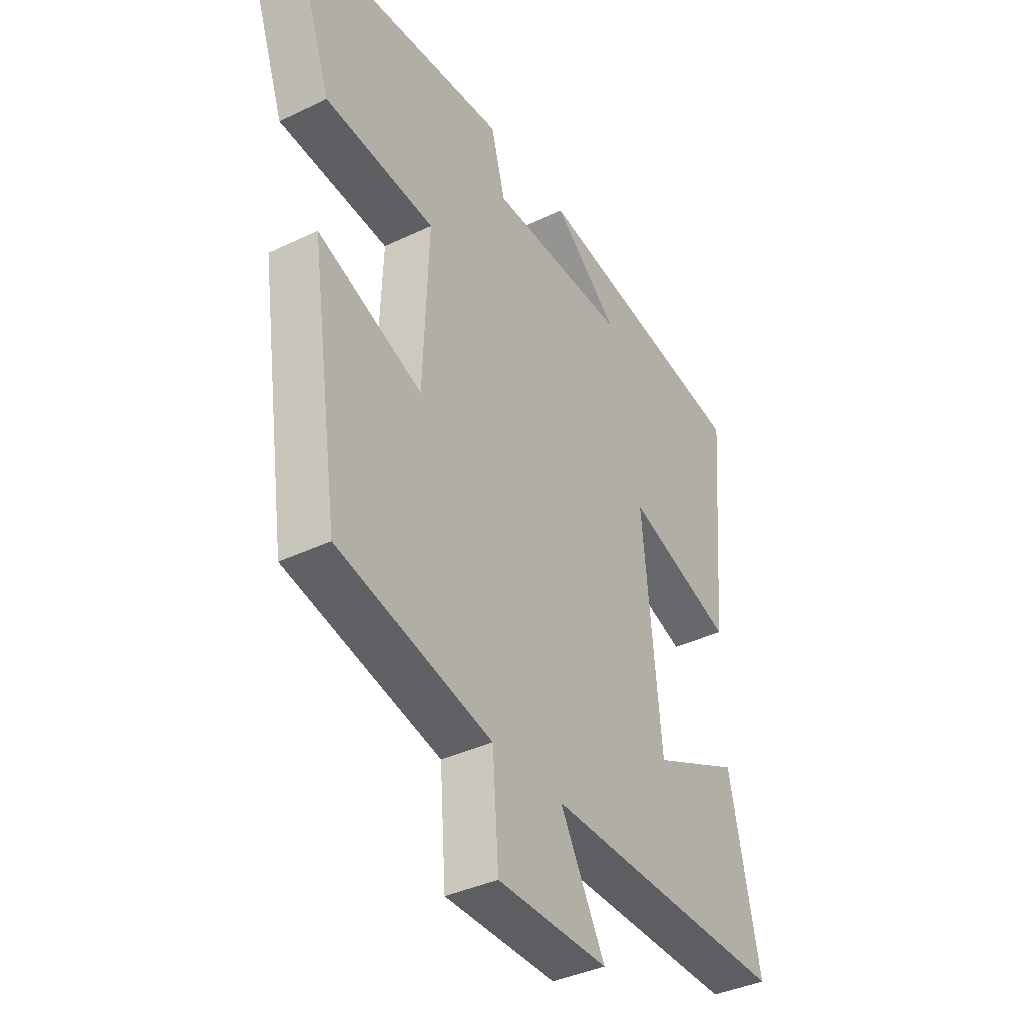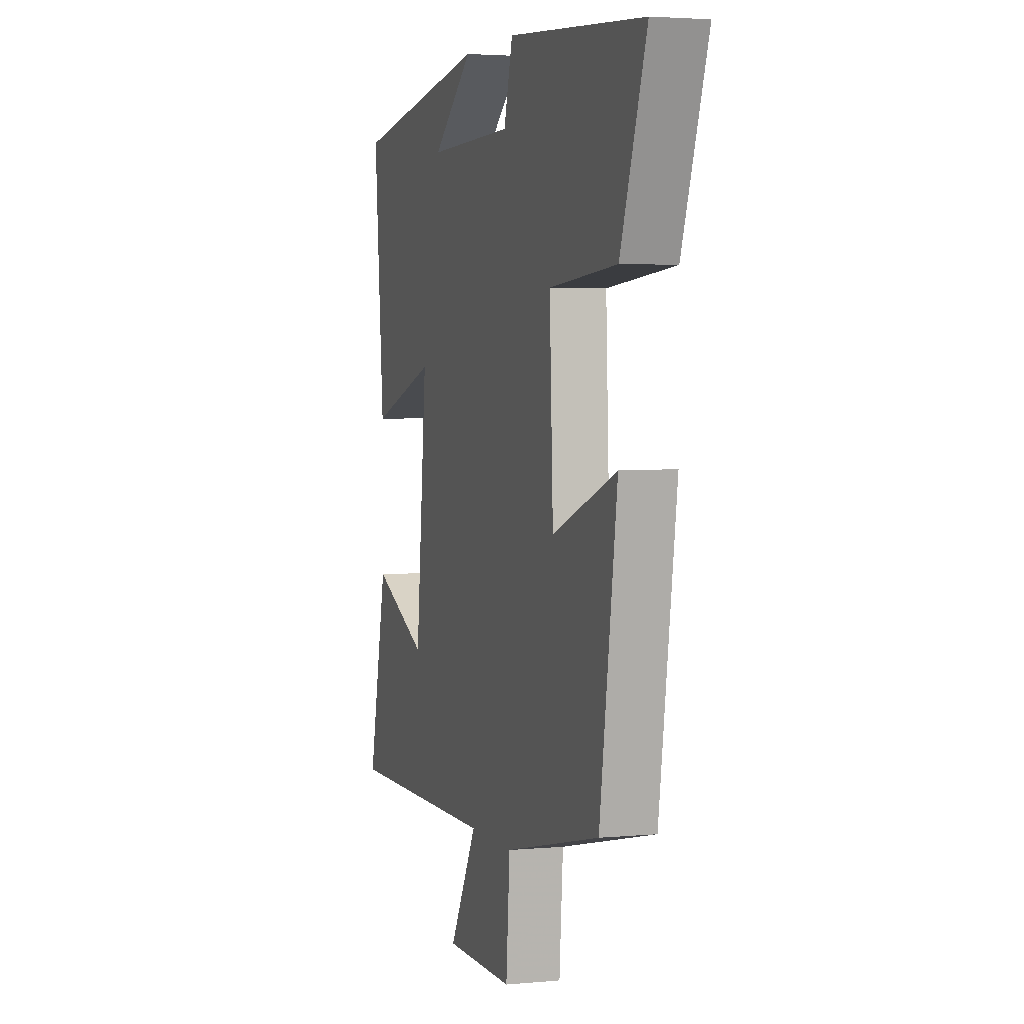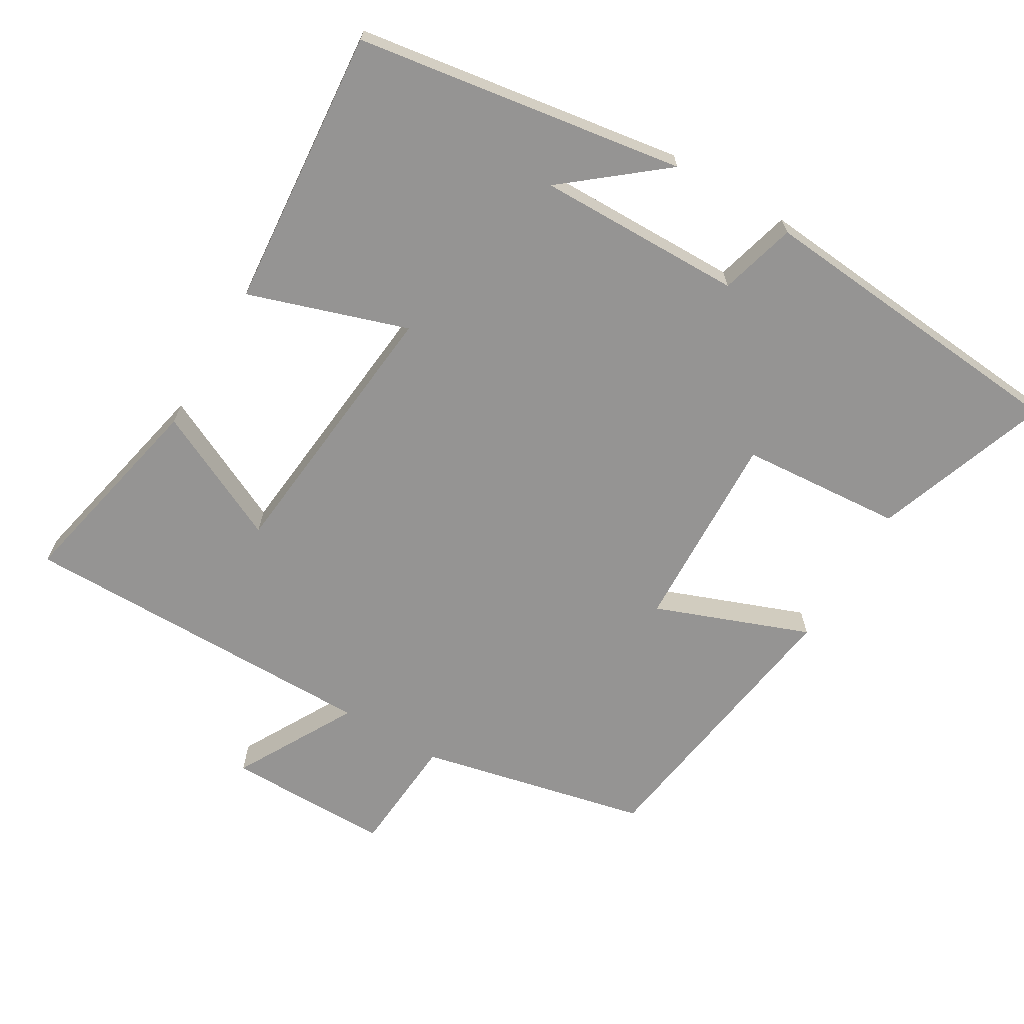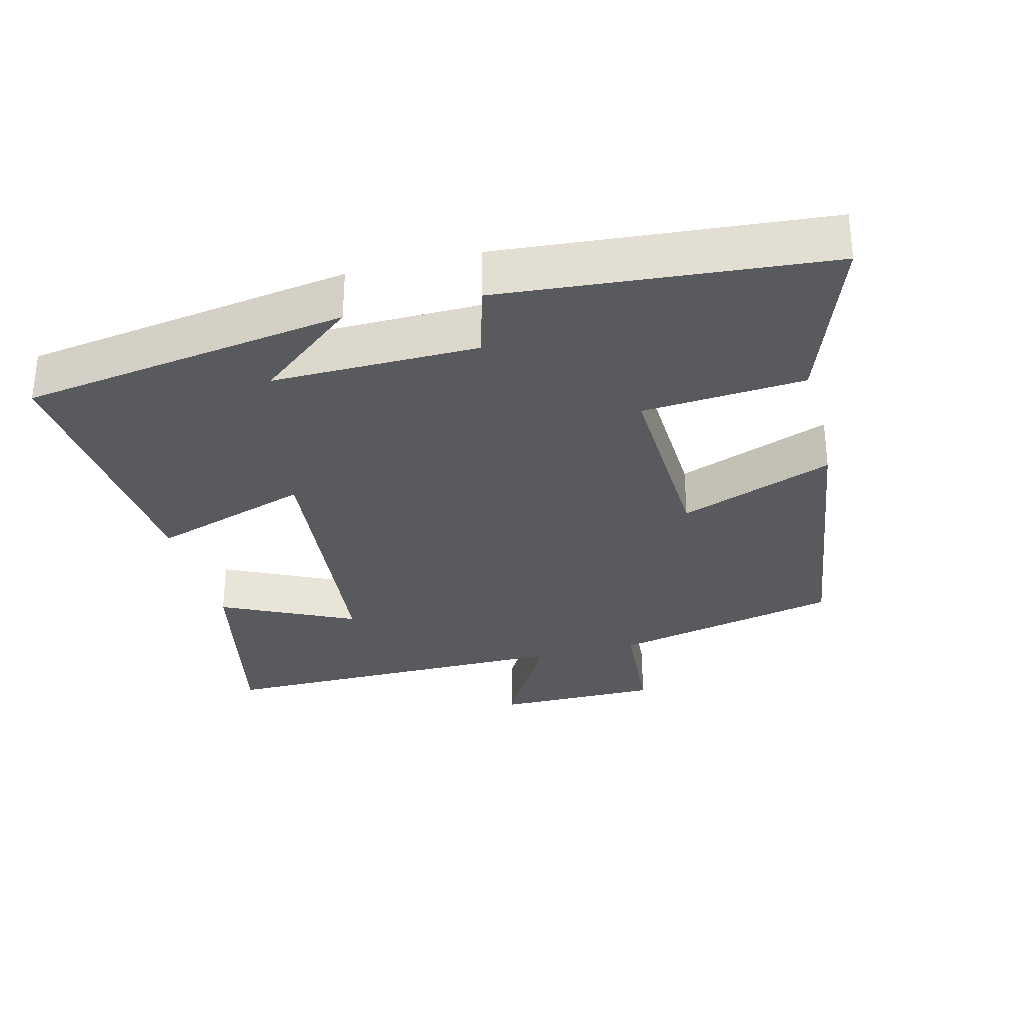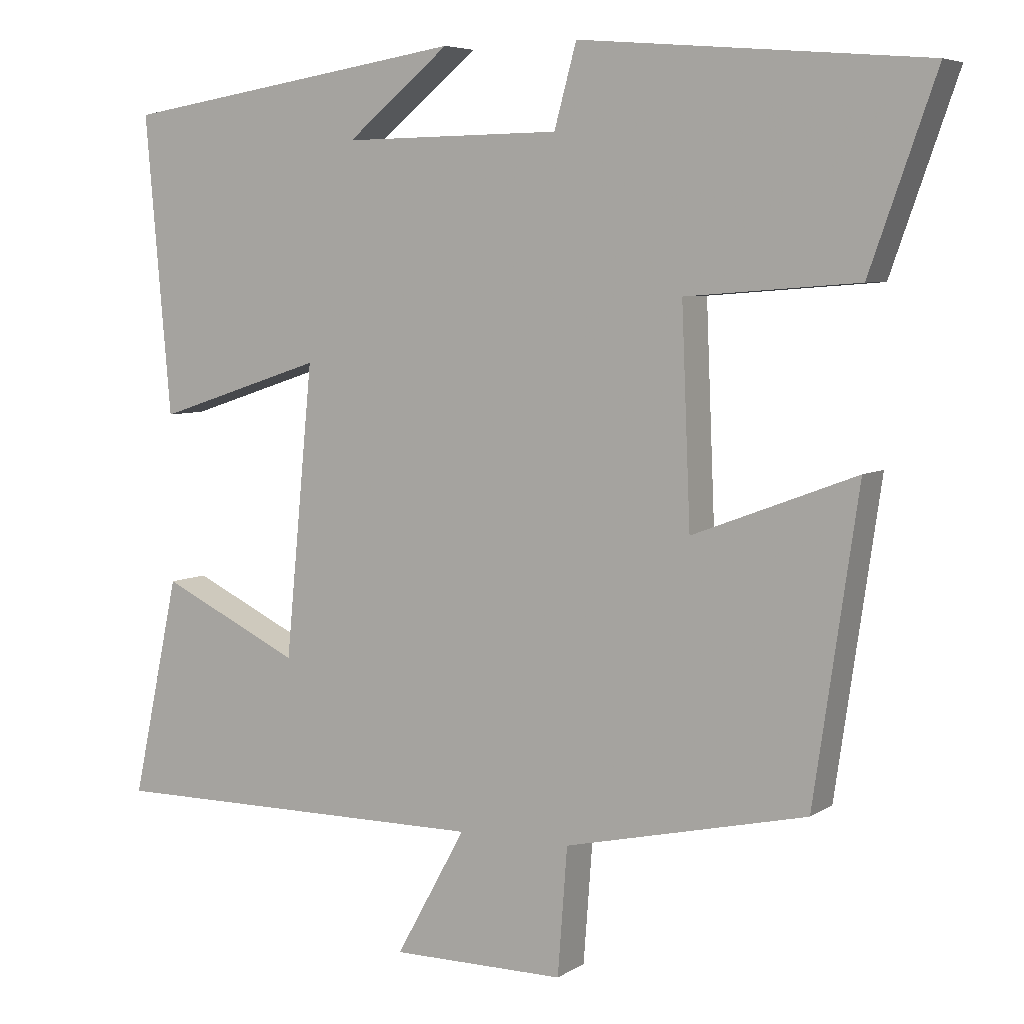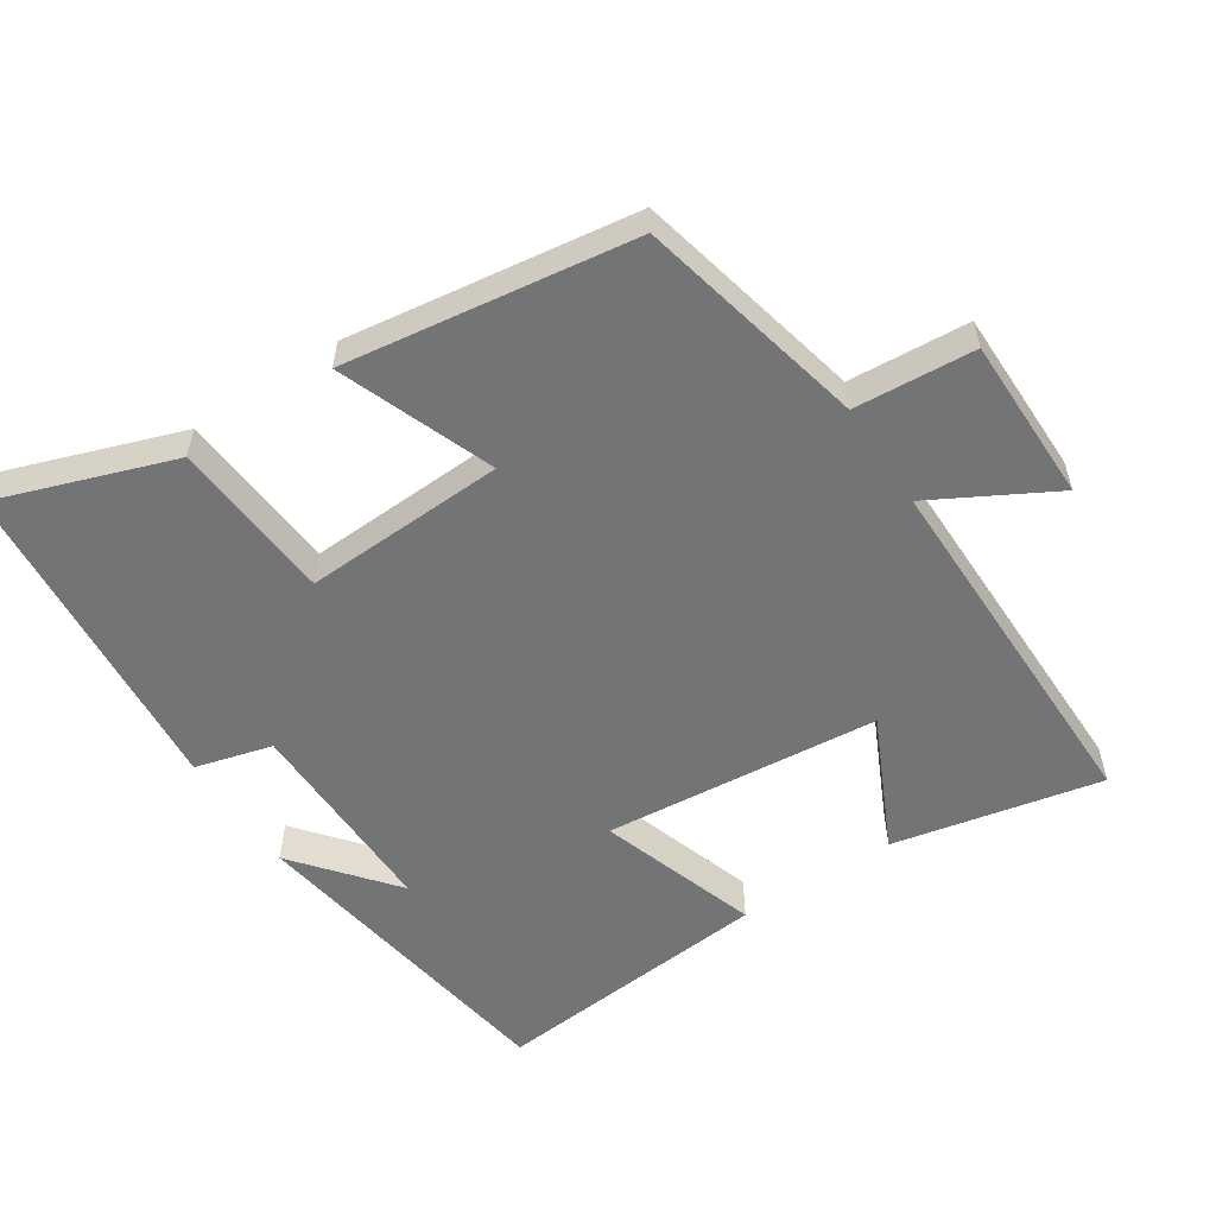
<metadata>
{"format":"obj","ext":"obj","renderer":"f3d","projection":"perspective","resolution":1024,"background":"white","views":[{"elev":-38.1,"azim":121.4,"up":"+Z"},{"elev":3.2,"azim":72.3,"up":"+Z"},{"elev":-67.2,"azim":-30.7,"up":"+Y"},{"elev":-30.9,"azim":14.3,"up":"+Y"},{"elev":5.9,"azim":29.5,"up":"+Z"},{"elev":-56.1,"azim":123.4,"up":"+Y"}]}
</metadata>
<code>
v -0.535 0.07 0.427
v -0.064 0.07 0.5
v -0.204 0.07 0.386
v 0.092 0.07 0.39
v 0.122 0.07 0.5
v 0.589 0.07 0.46
v 0.5 0.07 0.208
v 0.267 0.07 0.19
v 0.279 0.07 -0.098
v 0.5 0.07 -0.014
v 0.44 0.07 -0.426
v 0.112 0.07 -0.5
v 0.099 0.07 -0.672
v -0.137 0.07 -0.672
v -0.042 0.07 -0.5
v -0.564 0.07 -0.502
v -0.5 0.07 -0.204
v -0.31 0.07 -0.295
v -0.272 0.07 0.099
v -0.5 0.07 0.024
v -0.535 0 0.427
v -0.064 0 0.5
v -0.204 0 0.386
v 0.092 0 0.39
v 0.122 0 0.5
v 0.589 0 0.46
v 0.5 0 0.208
v 0.267 0 0.19
v 0.279 0 -0.098
v 0.5 0 -0.014
v 0.44 0 -0.426
v 0.112 0 -0.5
v 0.099 0 -0.672
v -0.137 0 -0.672
v -0.042 0 -0.5
v -0.564 0 -0.502
v -0.5 0 -0.204
v -0.31 0 -0.295
v -0.272 0 0.099
v -0.5 0 0.024
f 19 20 1
f 15 16 17 18
f 15 18 19
f 12 13 14 15
f 12 15 19
f 9 10 11 12
f 8 9 12 19
f 5 6 7 8
f 4 5 8
f 3 4 8 19
f 1 2 3
f 1 3 19
f 21 40 39
f 38 37 36 35
f 39 38 35
f 35 34 33 32
f 39 35 32
f 32 31 30 29
f 39 32 29 28
f 28 27 26 25
f 28 25 24
f 39 28 24 23
f 23 22 21
f 39 23 21
f 1 21 22 2
f 2 22 23 3
f 3 23 24 4
f 4 24 25 5
f 5 25 26 6
f 6 26 27 7
f 7 27 28 8
f 8 28 29 9
f 9 29 30 10
f 10 30 31 11
f 11 31 32 12
f 12 32 33 13
f 13 33 34 14
f 14 34 35 15
f 15 35 36 16
f 16 36 37 17
f 17 37 38 18
f 18 38 39 19
f 19 39 40 20
f 20 40 21 1

</code>
